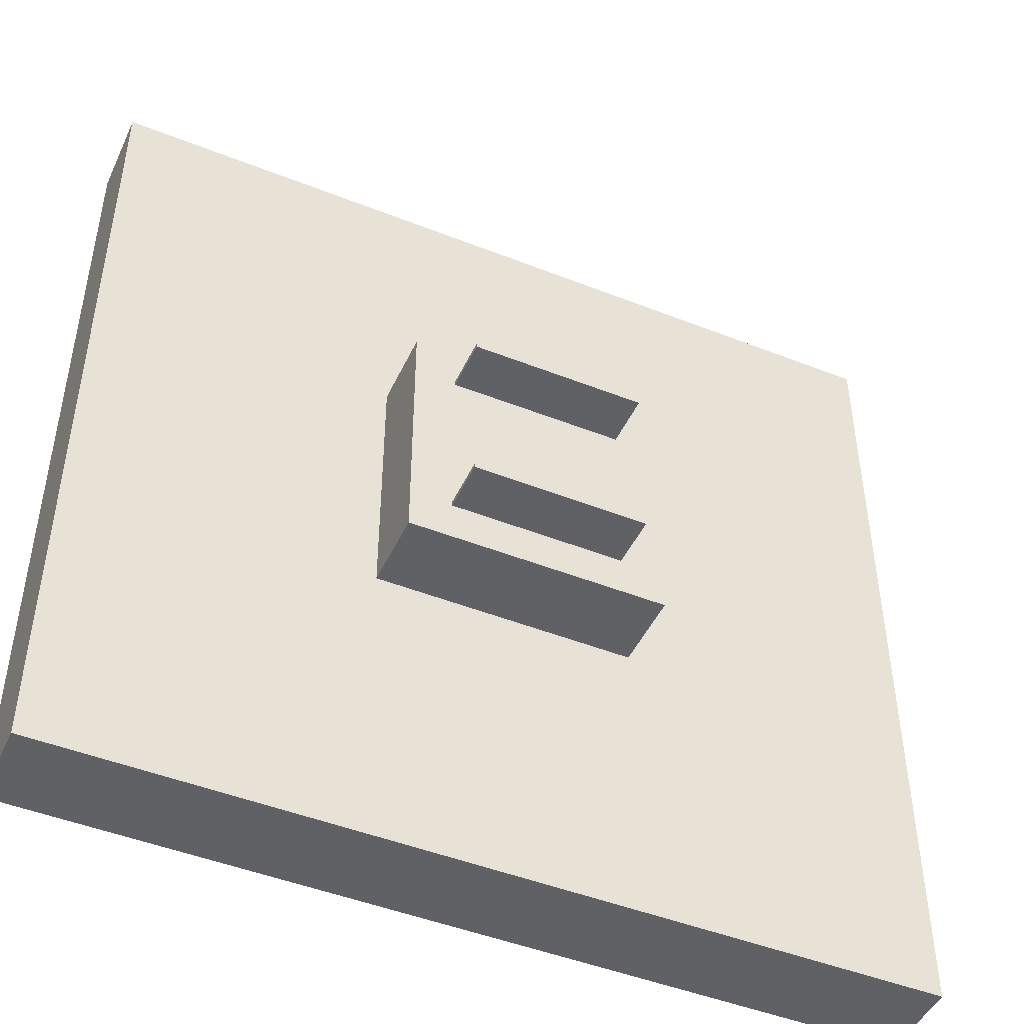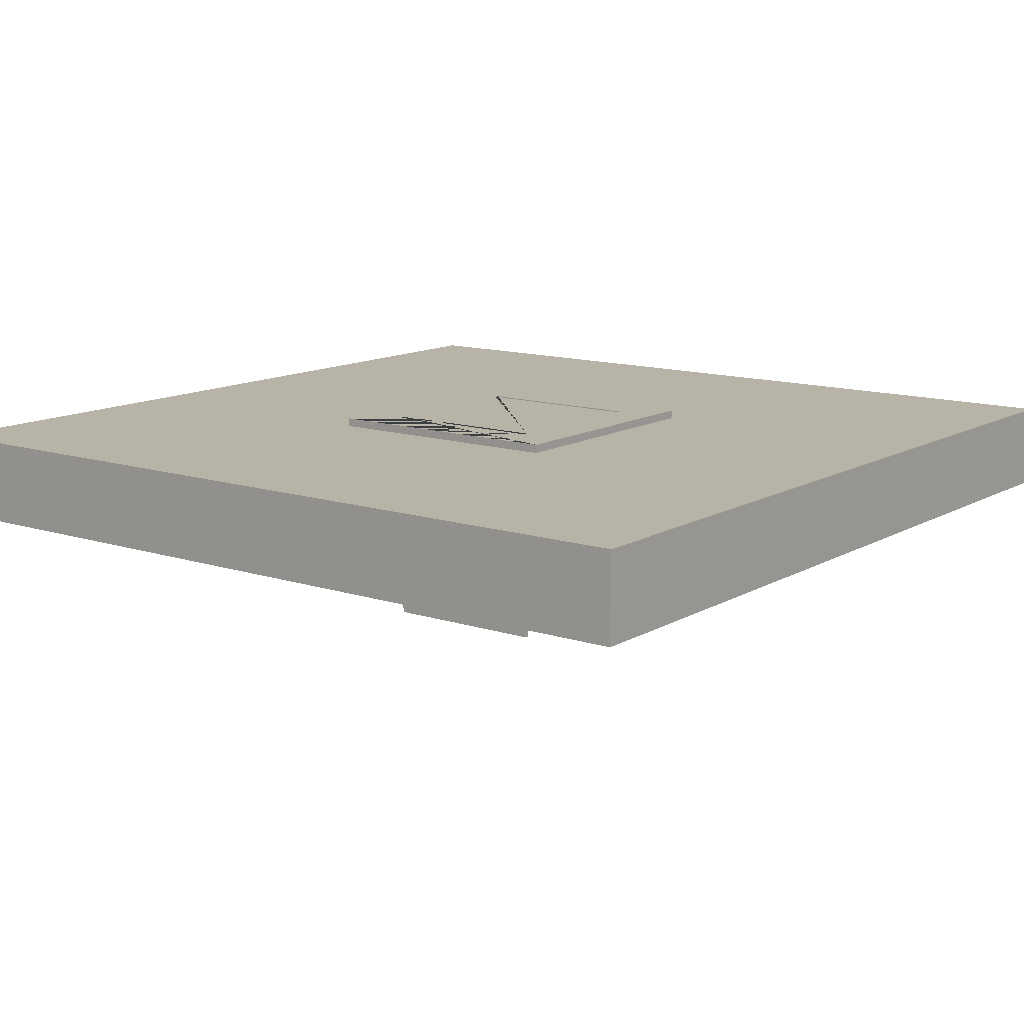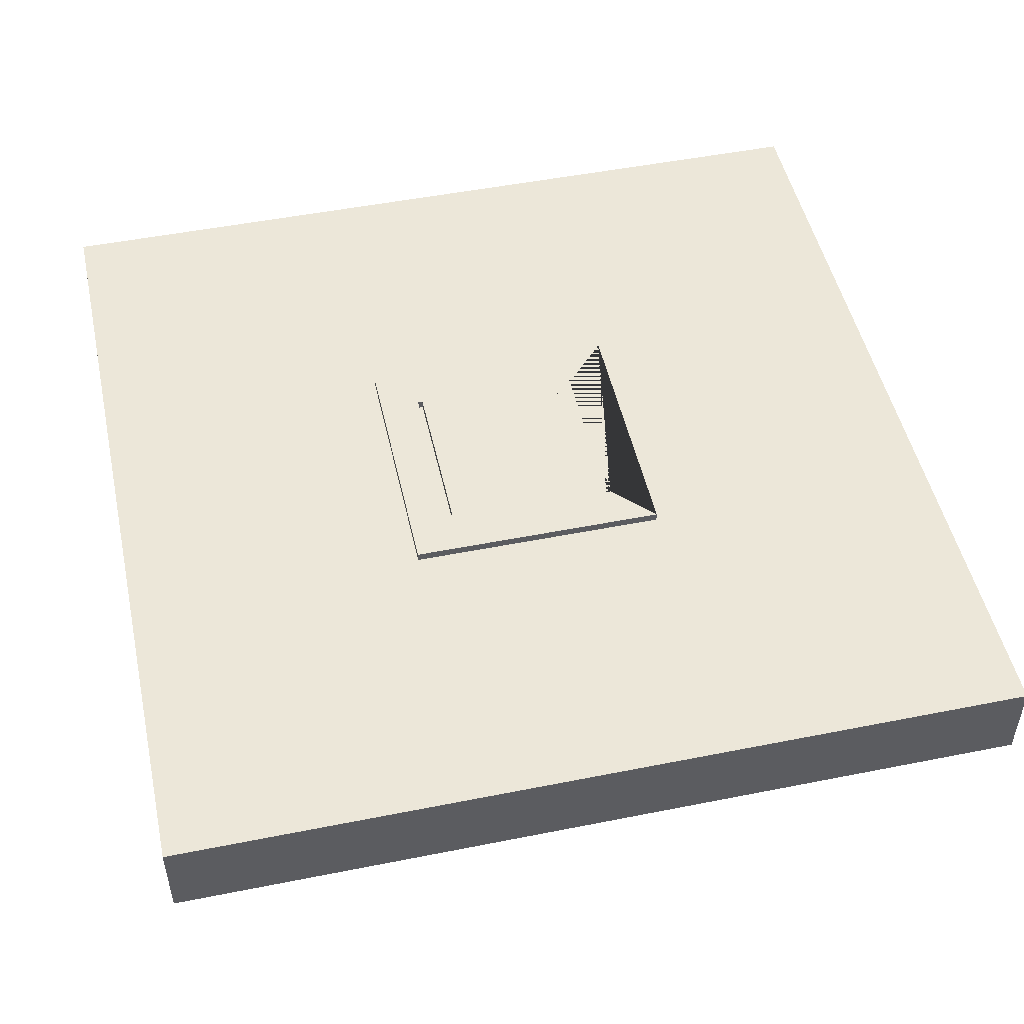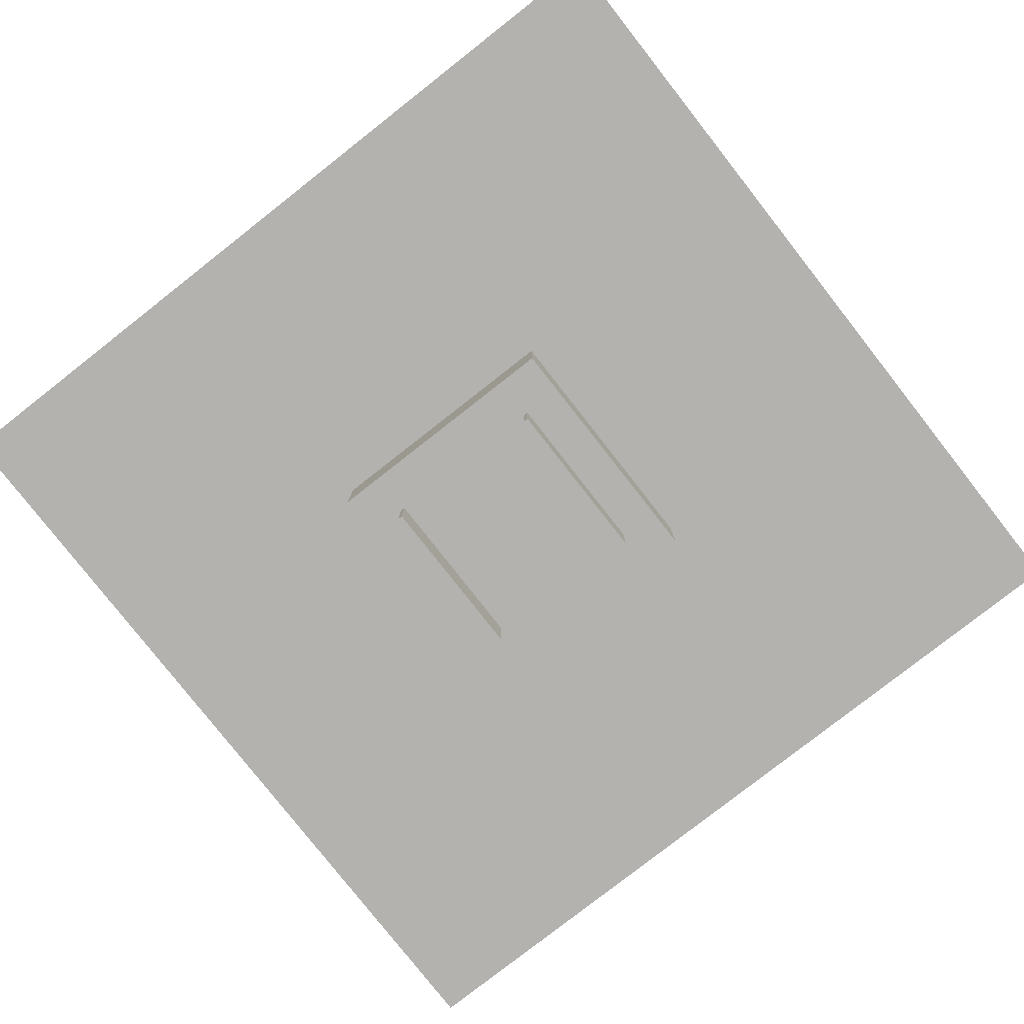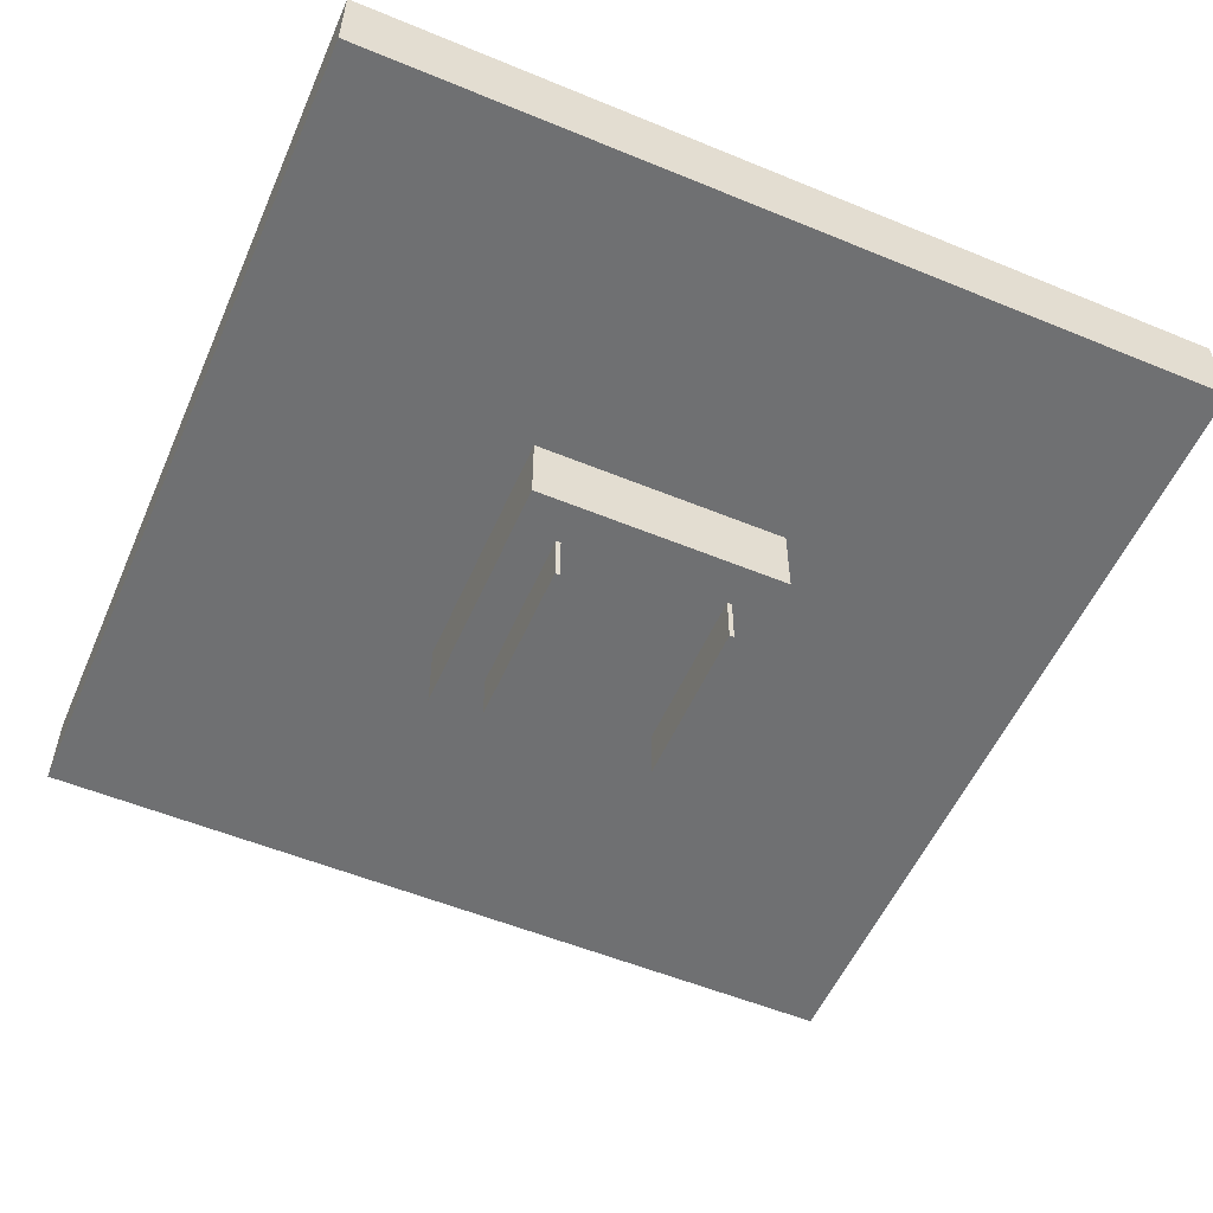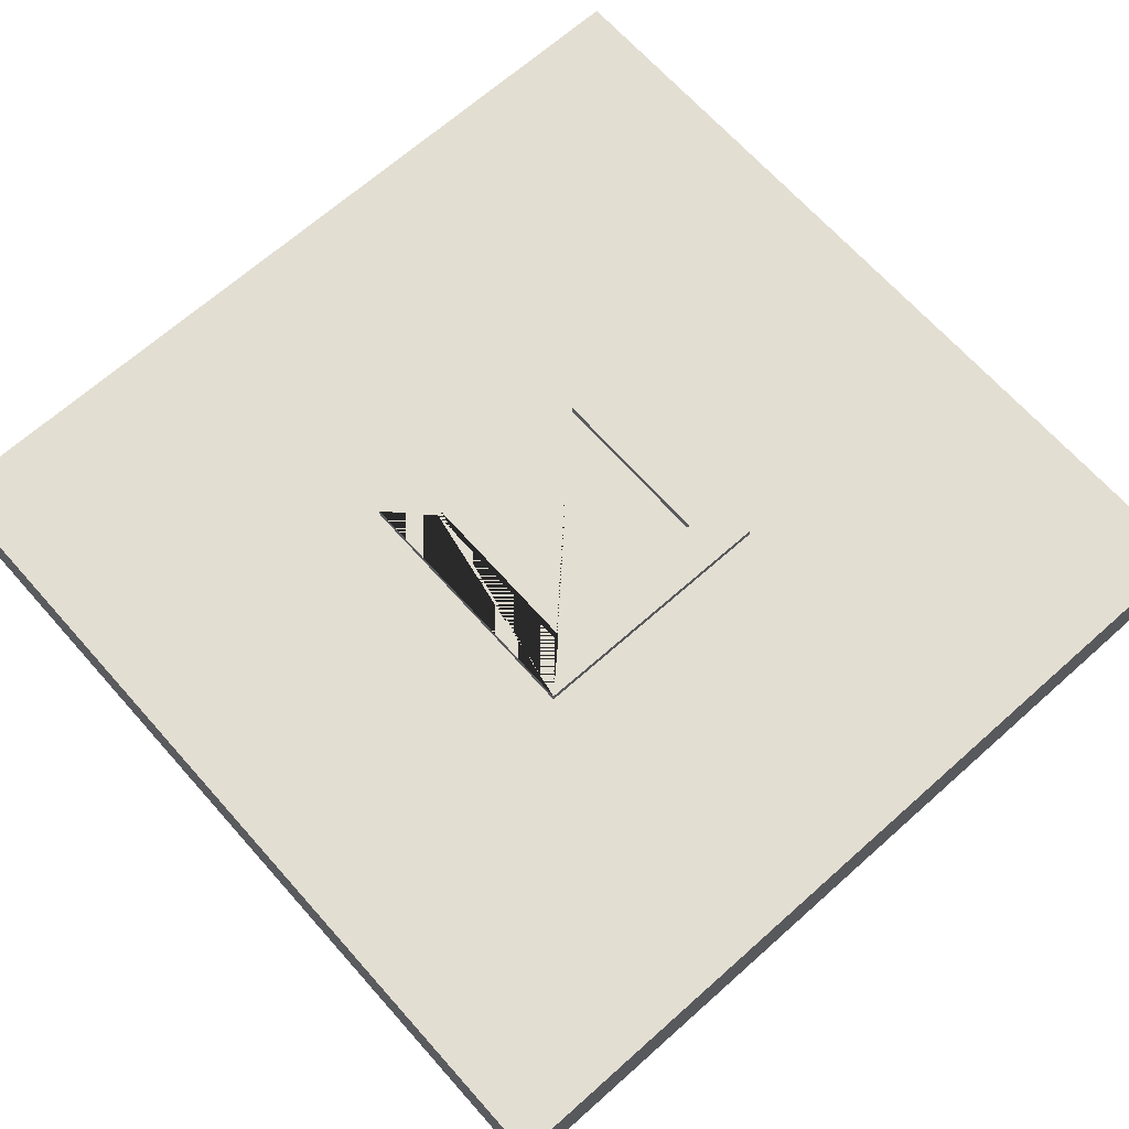
<metadata>
{"format":"obj","ext":"obj","renderer":"f3d","projection":"perspective","resolution":1024,"background":"white","views":[{"elev":-47.0,"azim":-24.2,"up":"+Z"},{"elev":12.7,"azim":37.1,"up":"+Y"},{"elev":49.7,"azim":-102.4,"up":"+Y"},{"elev":-79.7,"azim":128.1,"up":"+Y"},{"elev":-54.9,"azim":-113.5,"up":"+Y"},{"elev":67.6,"azim":48.3,"up":"+Y"}]}
</metadata>
<code>
o Sol_Trap
v 0 -1 10
v 0 0 10
v 0 -1 0
v 0 0 0
v 10 -1 10
v 10 0 10
v 10 -1 0
v 10 0 0
v 3.5 -1.9 6.5
v 3.986 -2.507 5.976
v 3.986 -2.507 3.976
v 3.5 0.1 6.5
v 3.986 -2.507 6.033
v 3.5 -1.9 3.5
v 3.986 -2.507 4.033
v 5.994 -2.507 5.976
v 3.5 0.1 3.5
v 6.5 -1.9 6.5
v 5.994 -2.507 6.033
v 5.994 -2.507 3.976
v 6.5 0.1 6.5
v 6.5 -1.9 3.5
v 5.994 -2.507 4.033
v 6.5 0.1 3.5
v 3.986 0.1 4.033
v 3.986 0.1 3.976
v 5.994 0.1 3.976
v 5.994 0.1 4.033
v 5.994 0.1 5.976
v 3.986 0.1 6.033
v 3.986 0.1 5.976
v 5.994 0.1 6.033
f 1 2 4 3
f 3 4 8 7
f 7 8 6 5
f 5 6 2 1
f 3 7 5 1
f 8 4 2 6
f 9 12 17 14
f 14 17 24 22
f 22 24 21 18
f 18 21 12 9
f 14 22 18 9
f 30 12 21 32
f 21 24 27 28 25 26 17 12 30 31 29 32
f 27 24 17 26
f 25 15 11 26
f 23 15 25 28
f 20 23 28 27
f 26 11 20 27
f 11 15 23 20
f 30 13 10 31
f 19 13 30 32
f 16 19 32 29
f 31 10 16 29
f 10 13 19 16

</code>
